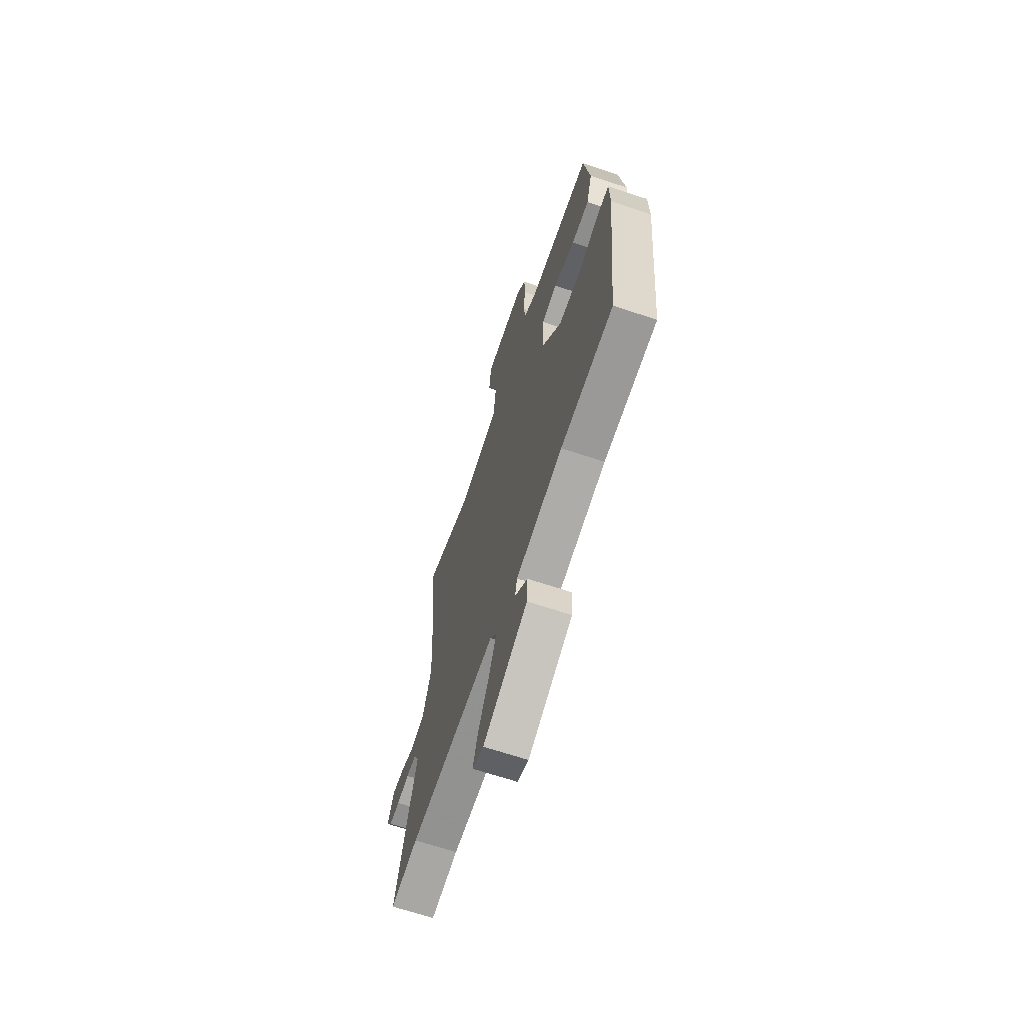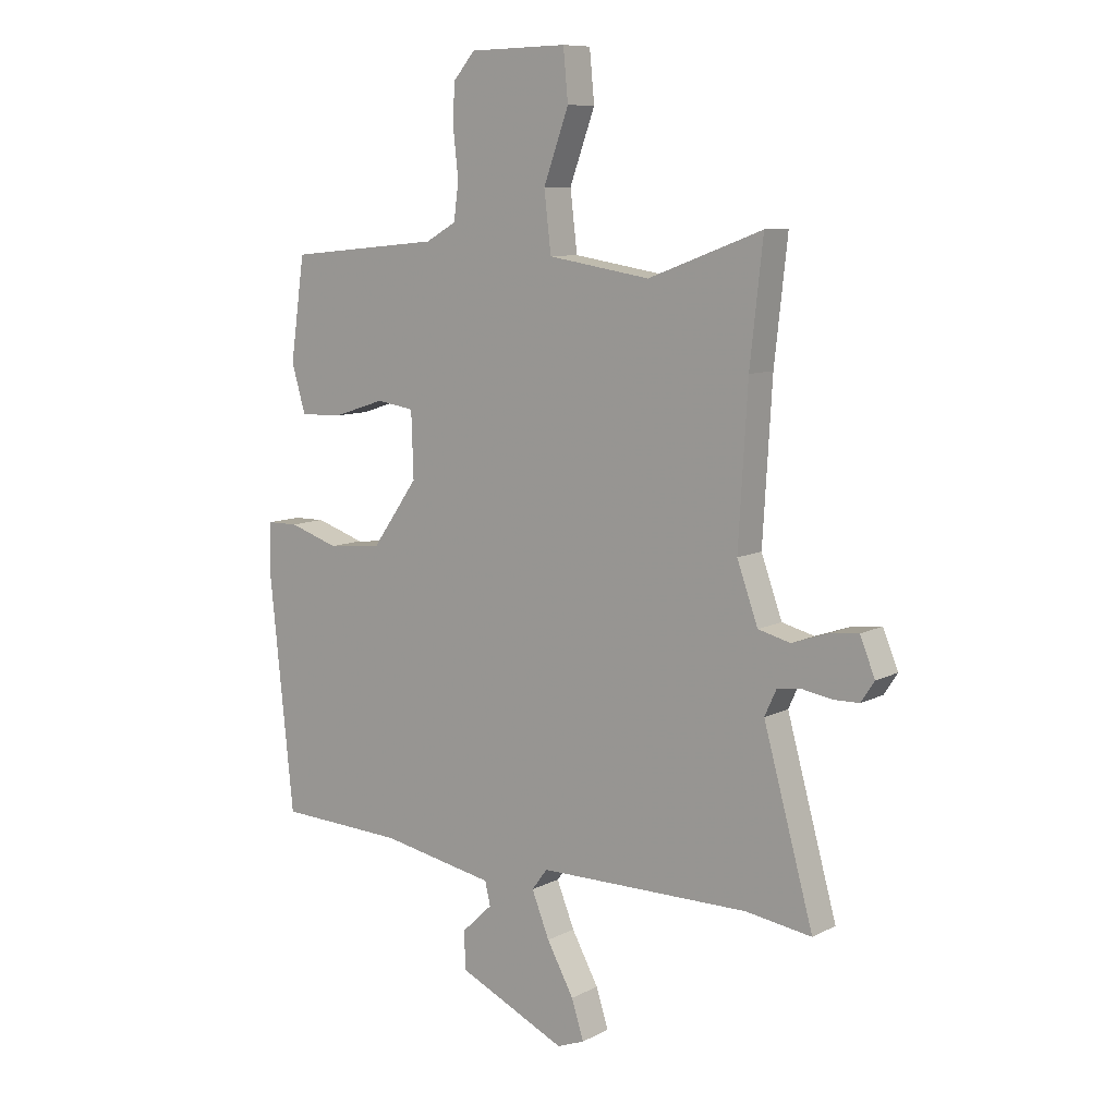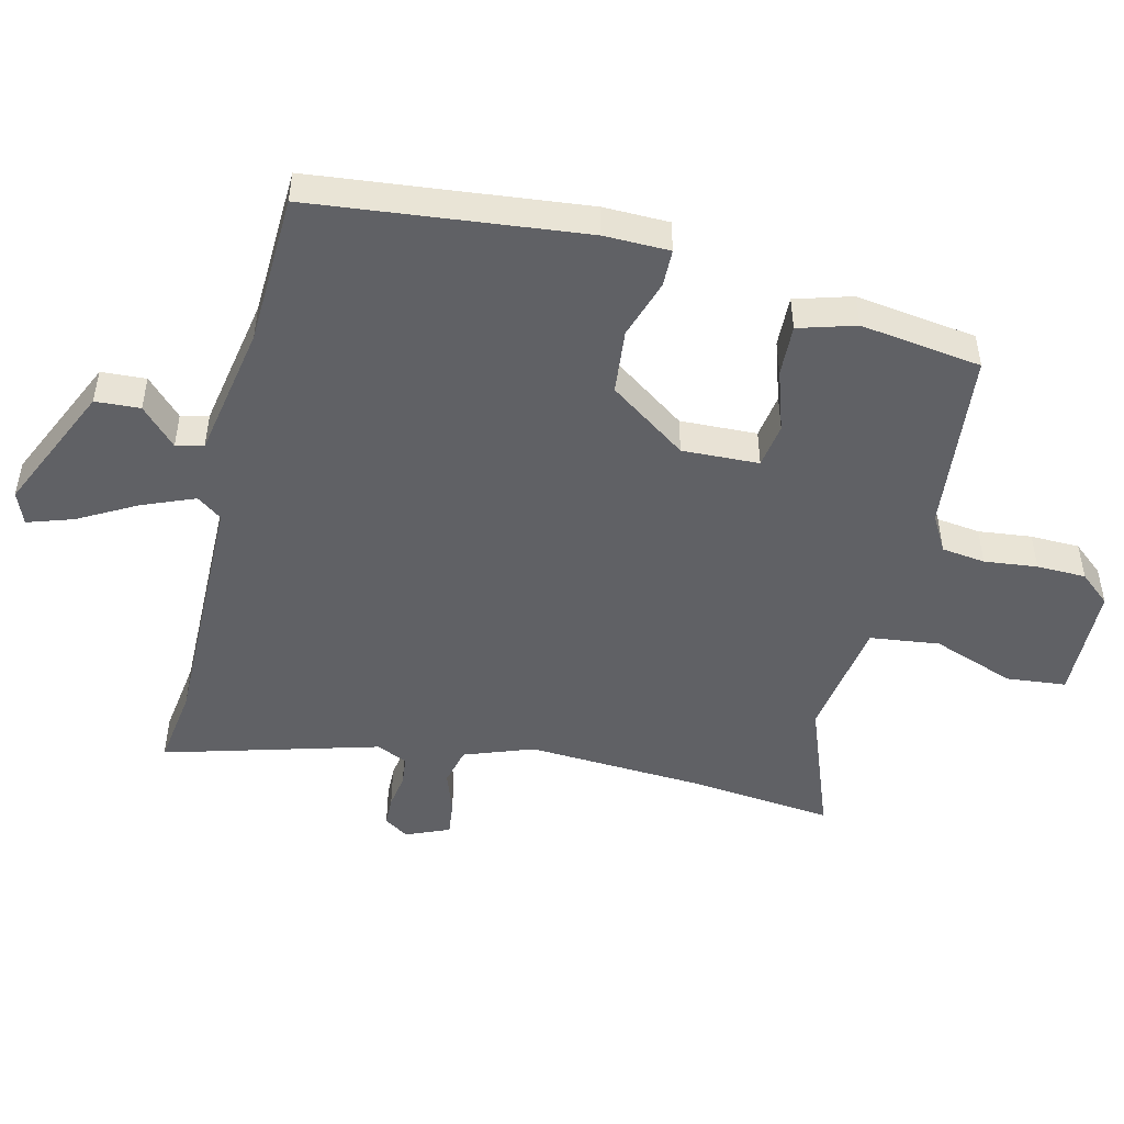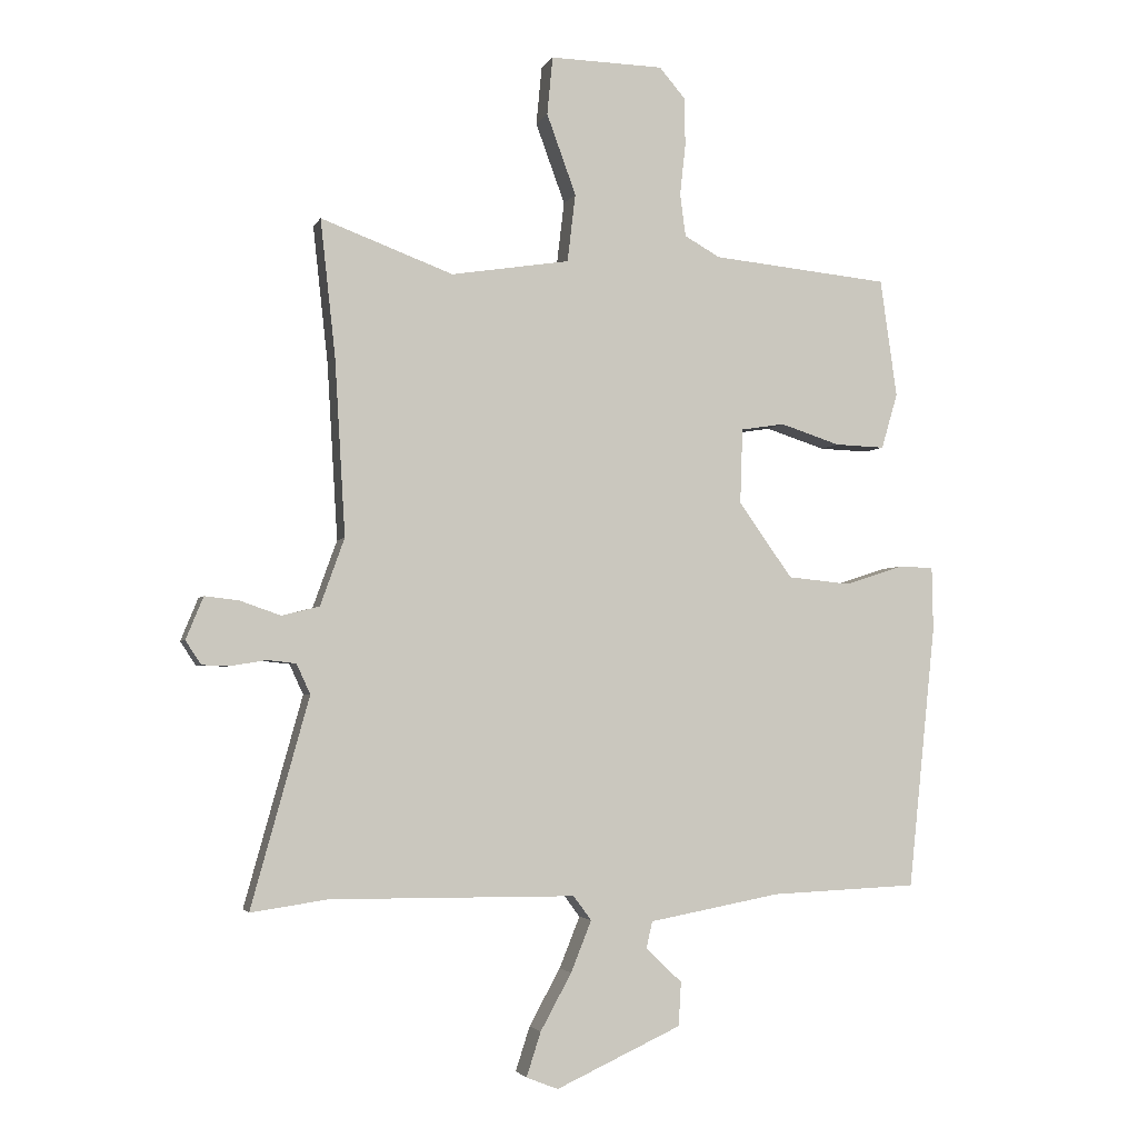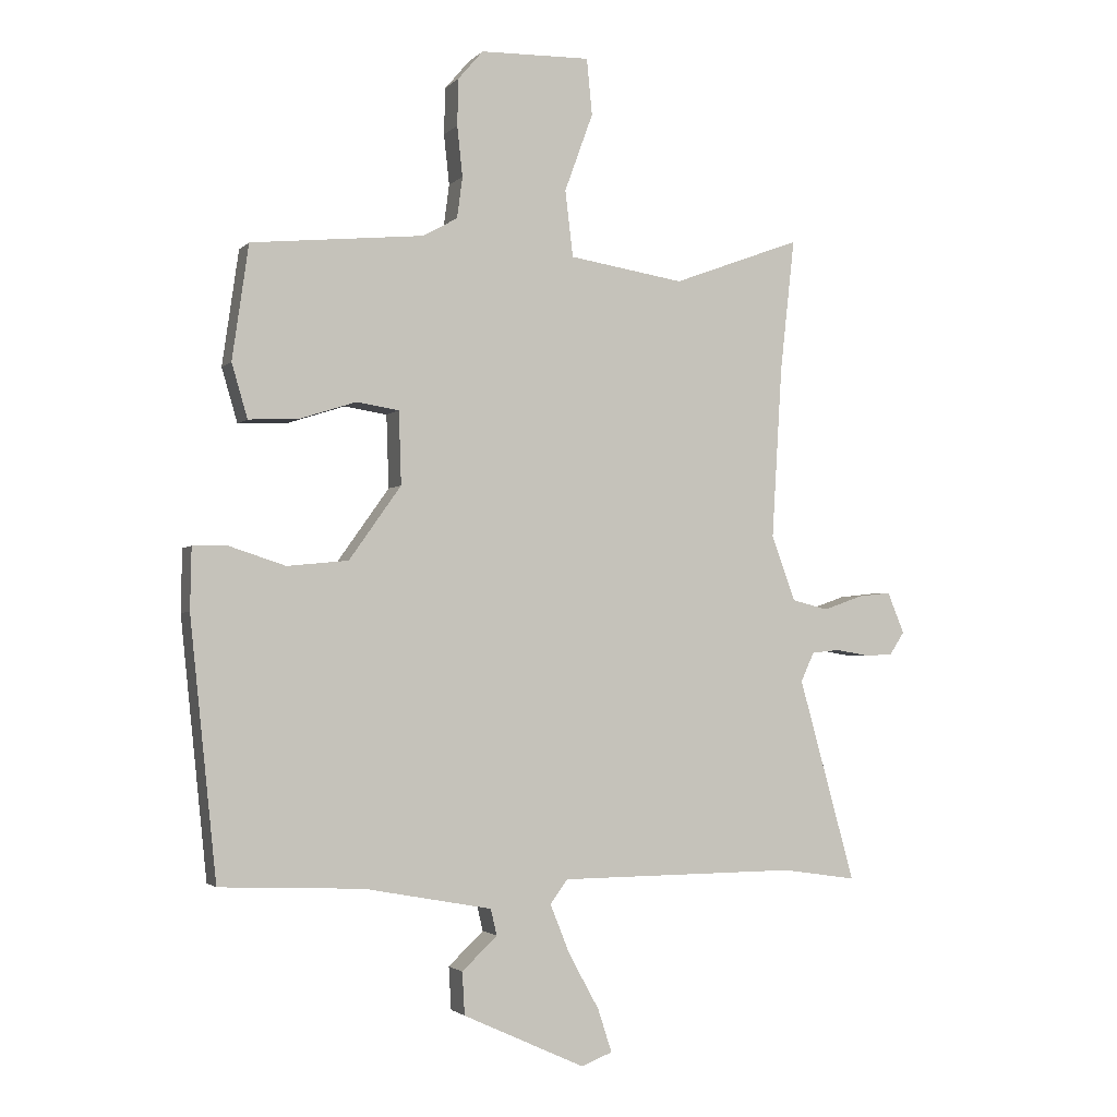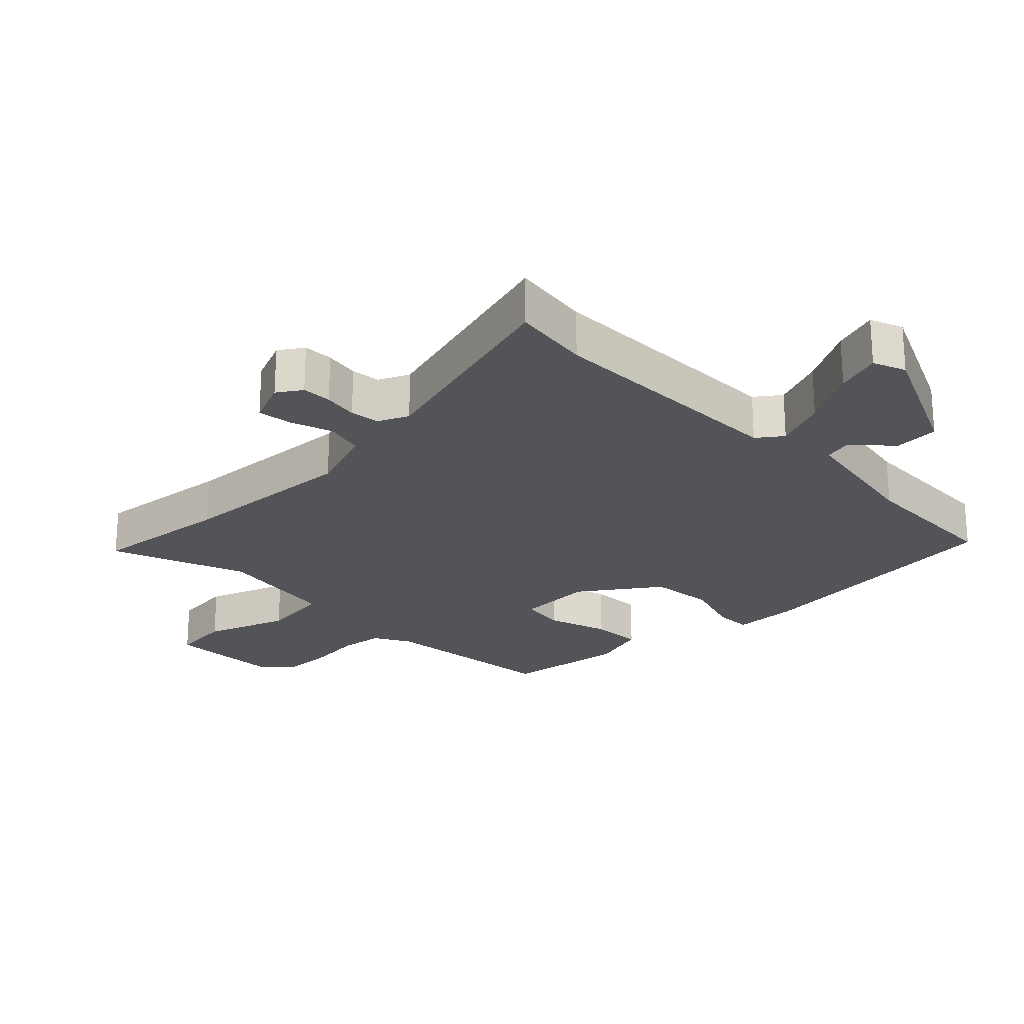
<metadata>
{"format":"obj","ext":"obj","renderer":"f3d","projection":"perspective","resolution":1024,"background":"white","views":[{"elev":-66.6,"azim":-108.5,"up":"+Z"},{"elev":9.2,"azim":37.1,"up":"+Z"},{"elev":-48.6,"azim":-103.4,"up":"+Y"},{"elev":-3.1,"azim":164.7,"up":"+Z"},{"elev":-2.4,"azim":-20.5,"up":"+Z"},{"elev":-23.3,"azim":134.6,"up":"+Y"}]}
</metadata>
<code>
v -0.437 0.07 0.508
v -0.152 0.07 0.536
v -0.095 0.07 0.568
v -0.086 0.07 0.636
v -0.095 0.07 0.719
v -0.093 0.07 0.796
v -0.052 0.07 0.844
v 0.13 0.07 0.848
v 0.139 0.07 0.755
v 0.092 0.07 0.626
v 0.105 0.07 0.517
v 0.295 0.07 0.487
v 0.507 0.07 0.566
v 0.483 0.07 0.348
v 0.466 0.07 0.064
v 0.505 0.07 -0.044
v 0.565 0.07 -0.059
v 0.631 0.07 -0.036
v 0.685 0.07 -0.03
v 0.713 0.07 -0.098
v 0.688 0.07 -0.136
v 0.641 0.07 -0.137
v 0.587 0.07 -0.128
v 0.541 0.07 -0.133
v 0.519 0.07 -0.181
v 0.612 0.07 -0.516
v 0.489 0.07 -0.498
v 0.095 0.07 -0.501
v 0.066 0.07 -0.54
v 0.099 0.07 -0.622
v 0.149 0.07 -0.713
v 0.172 0.07 -0.784
v 0.121 0.07 -0.804
v -0.08 0.07 -0.712
v -0.084 0.07 -0.642
v -0.026 0.07 -0.587
v -0.036 0.07 -0.544
v -0.247 0.07 -0.505
v -0.483 0.07 -0.495
v -0.527 0.07 -0.071
v -0.525 0.07 0.031
v -0.467 0.07 0.032
v -0.375 0.07 0.002
v -0.274 0.07 0.012
v -0.188 0.07 0.133
v -0.192 0.07 0.253
v -0.262 0.07 0.264
v -0.358 0.07 0.233
v -0.438 0.07 0.23
v -0.464 0.07 0.319
v -0.437 0 0.508
v -0.152 0 0.536
v -0.095 0 0.568
v -0.086 0 0.636
v -0.095 0 0.719
v -0.093 0 0.796
v -0.052 0 0.844
v 0.13 0 0.848
v 0.139 0 0.755
v 0.092 0 0.626
v 0.105 0 0.517
v 0.295 0 0.487
v 0.507 0 0.566
v 0.483 0 0.348
v 0.466 0 0.064
v 0.505 0 -0.044
v 0.565 0 -0.059
v 0.631 0 -0.036
v 0.685 0 -0.03
v 0.713 0 -0.098
v 0.688 0 -0.136
v 0.641 0 -0.137
v 0.587 0 -0.128
v 0.541 0 -0.133
v 0.519 0 -0.181
v 0.612 0 -0.516
v 0.489 0 -0.498
v 0.095 0 -0.501
v 0.066 0 -0.54
v 0.099 0 -0.622
v 0.149 0 -0.713
v 0.172 0 -0.784
v 0.121 0 -0.804
v -0.08 0 -0.712
v -0.084 0 -0.642
v -0.026 0 -0.587
v -0.036 0 -0.544
v -0.247 0 -0.505
v -0.483 0 -0.495
v -0.527 0 -0.071
v -0.525 0 0.031
v -0.467 0 0.032
v -0.375 0 0.002
v -0.274 0 0.012
v -0.188 0 0.133
v -0.192 0 0.253
v -0.262 0 0.264
v -0.358 0 0.233
v -0.438 0 0.23
v -0.464 0 0.319
f 50 1 2
f 49 50 2
f 48 49 2
f 47 48 2
f 46 47 2 3
f 45 46 3
f 41 42 43
f 40 41 43
f 39 40 43
f 38 39 43
f 37 38 43 44
f 34 35 36
f 33 34 36
f 32 33 36
f 31 32 36
f 30 31 36
f 29 30 36 37
f 37 44 45
f 29 37 45
f 28 29 45
f 25 26 27
f 21 22 23
f 20 21 23
f 19 20 23
f 18 19 23
f 17 18 23
f 16 17 23 24
f 12 13 14
f 11 12 14 15
f 8 9 10
f 7 8 10
f 6 7 10
f 5 6 10
f 4 5 10
f 3 4 10 11
f 11 15 16
f 3 11 16
f 45 3 16
f 28 45 16
f 27 28 16
f 25 27 16
f 16 24 25
f 52 51 100
f 52 100 99
f 52 99 98
f 52 98 97
f 53 52 97 96
f 53 96 95
f 93 92 91
f 93 91 90
f 93 90 89
f 93 89 88
f 94 93 88 87
f 86 85 84
f 86 84 83
f 86 83 82
f 86 82 81
f 86 81 80
f 87 86 80 79
f 95 94 87
f 95 87 79
f 95 79 78
f 77 76 75
f 73 72 71
f 73 71 70
f 73 70 69
f 73 69 68
f 73 68 67
f 74 73 67 66
f 64 63 62
f 65 64 62 61
f 60 59 58
f 60 58 57
f 60 57 56
f 60 56 55
f 60 55 54
f 61 60 54 53
f 66 65 61
f 66 61 53
f 66 53 95
f 66 95 78
f 66 78 77
f 66 77 75
f 75 74 66
f 1 51 52 2
f 2 52 53 3
f 3 53 54 4
f 4 54 55 5
f 5 55 56 6
f 6 56 57 7
f 7 57 58 8
f 8 58 59 9
f 9 59 60 10
f 10 60 61 11
f 11 61 62 12
f 12 62 63 13
f 13 63 64 14
f 14 64 65 15
f 15 65 66 16
f 16 66 67 17
f 17 67 68 18
f 18 68 69 19
f 19 69 70 20
f 20 70 71 21
f 21 71 72 22
f 22 72 73 23
f 23 73 74 24
f 24 74 75 25
f 25 75 76 26
f 26 76 77 27
f 27 77 78 28
f 28 78 79 29
f 29 79 80 30
f 30 80 81 31
f 31 81 82 32
f 32 82 83 33
f 33 83 84 34
f 34 84 85 35
f 35 85 86 36
f 36 86 87 37
f 37 87 88 38
f 38 88 89 39
f 39 89 90 40
f 40 90 91 41
f 41 91 92 42
f 42 92 93 43
f 43 93 94 44
f 44 94 95 45
f 45 95 96 46
f 46 96 97 47
f 47 97 98 48
f 48 98 99 49
f 49 99 100 50
f 50 100 51 1

</code>
